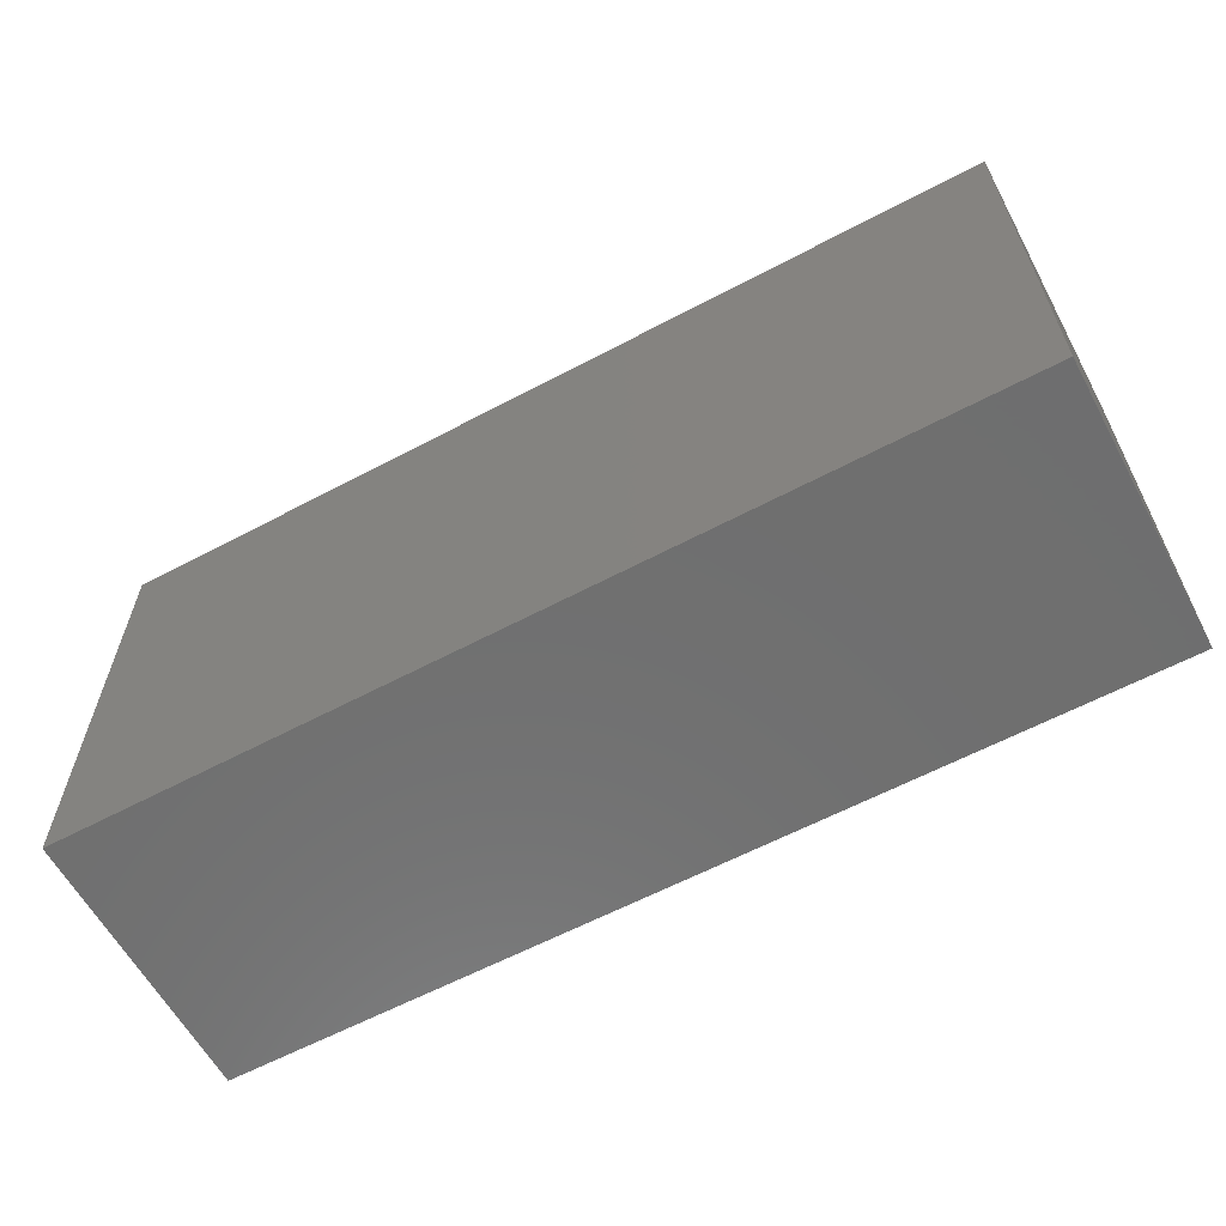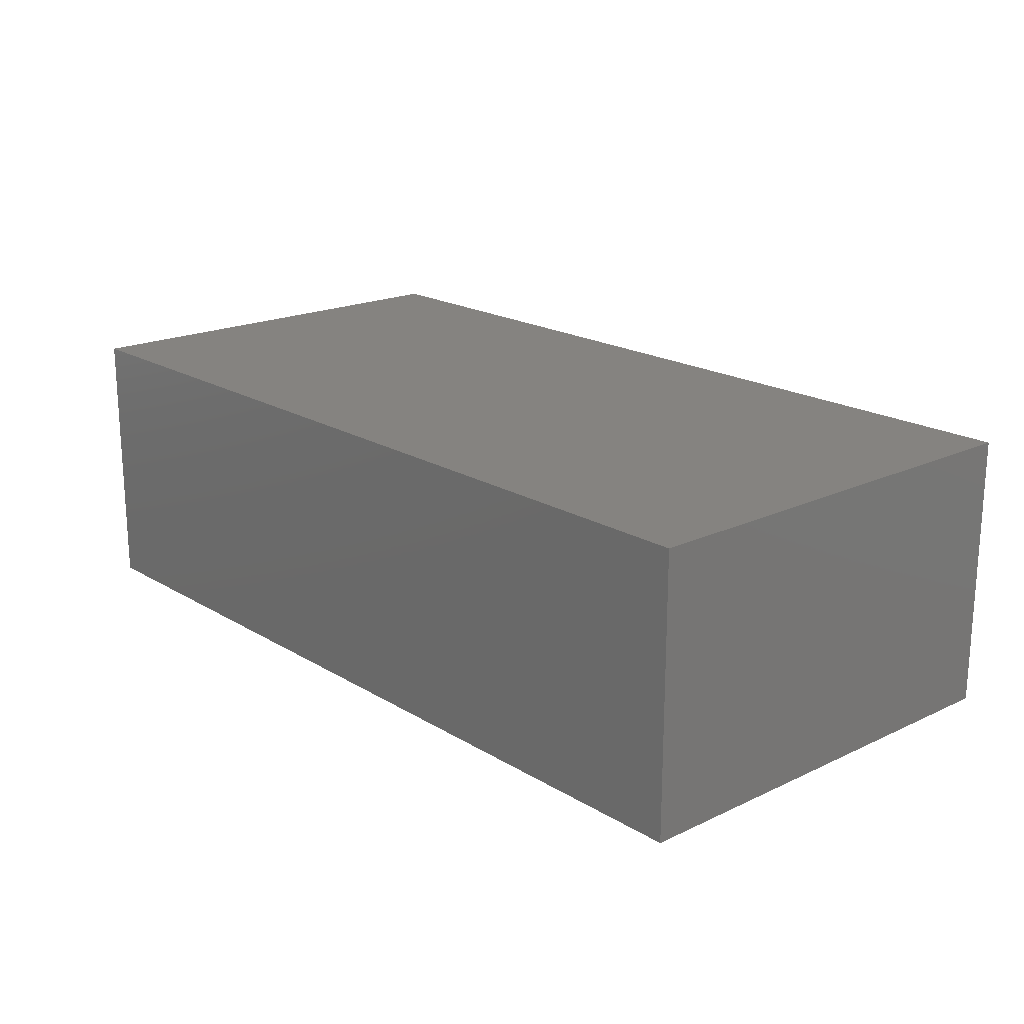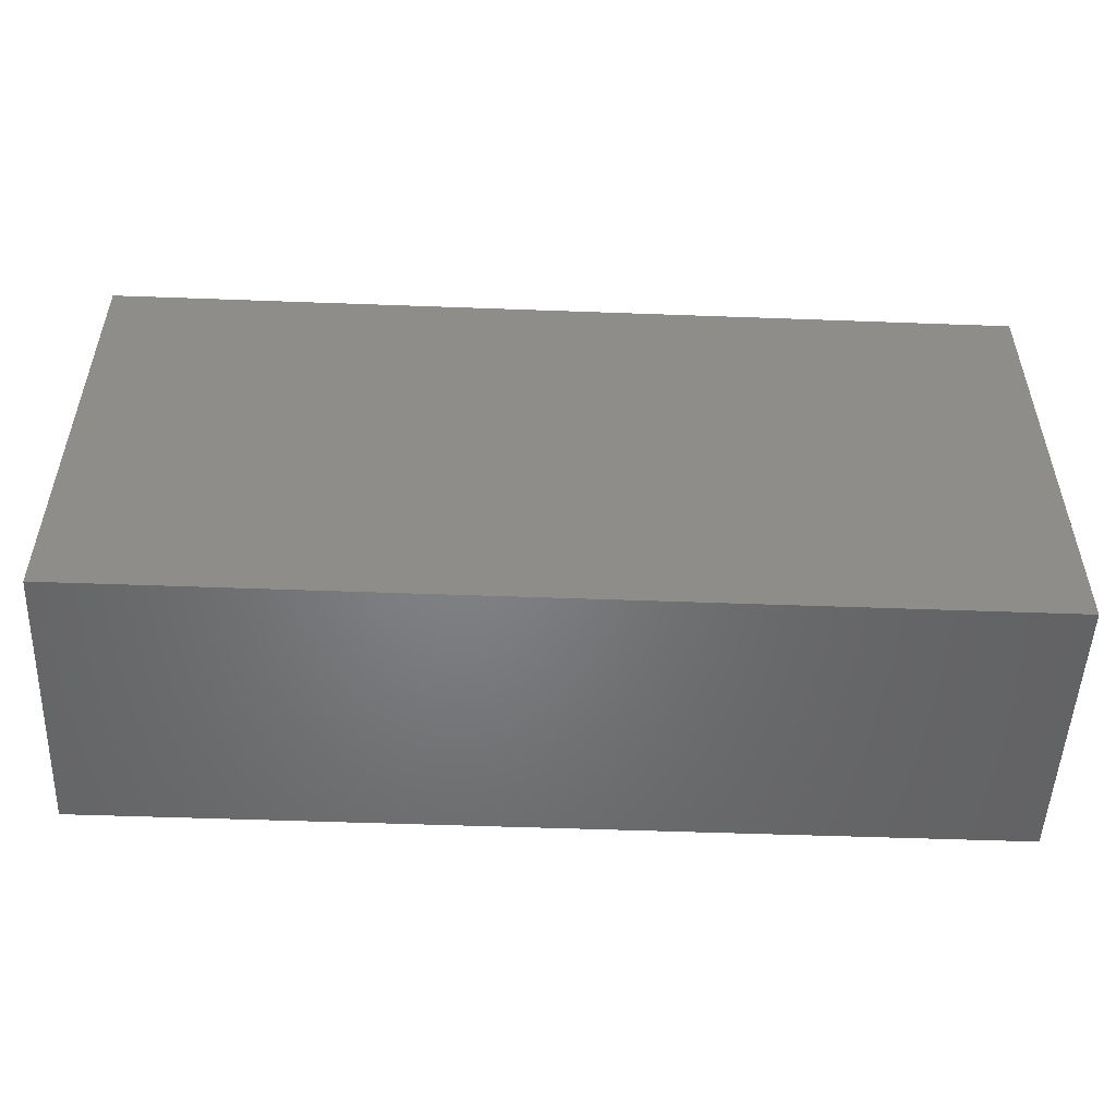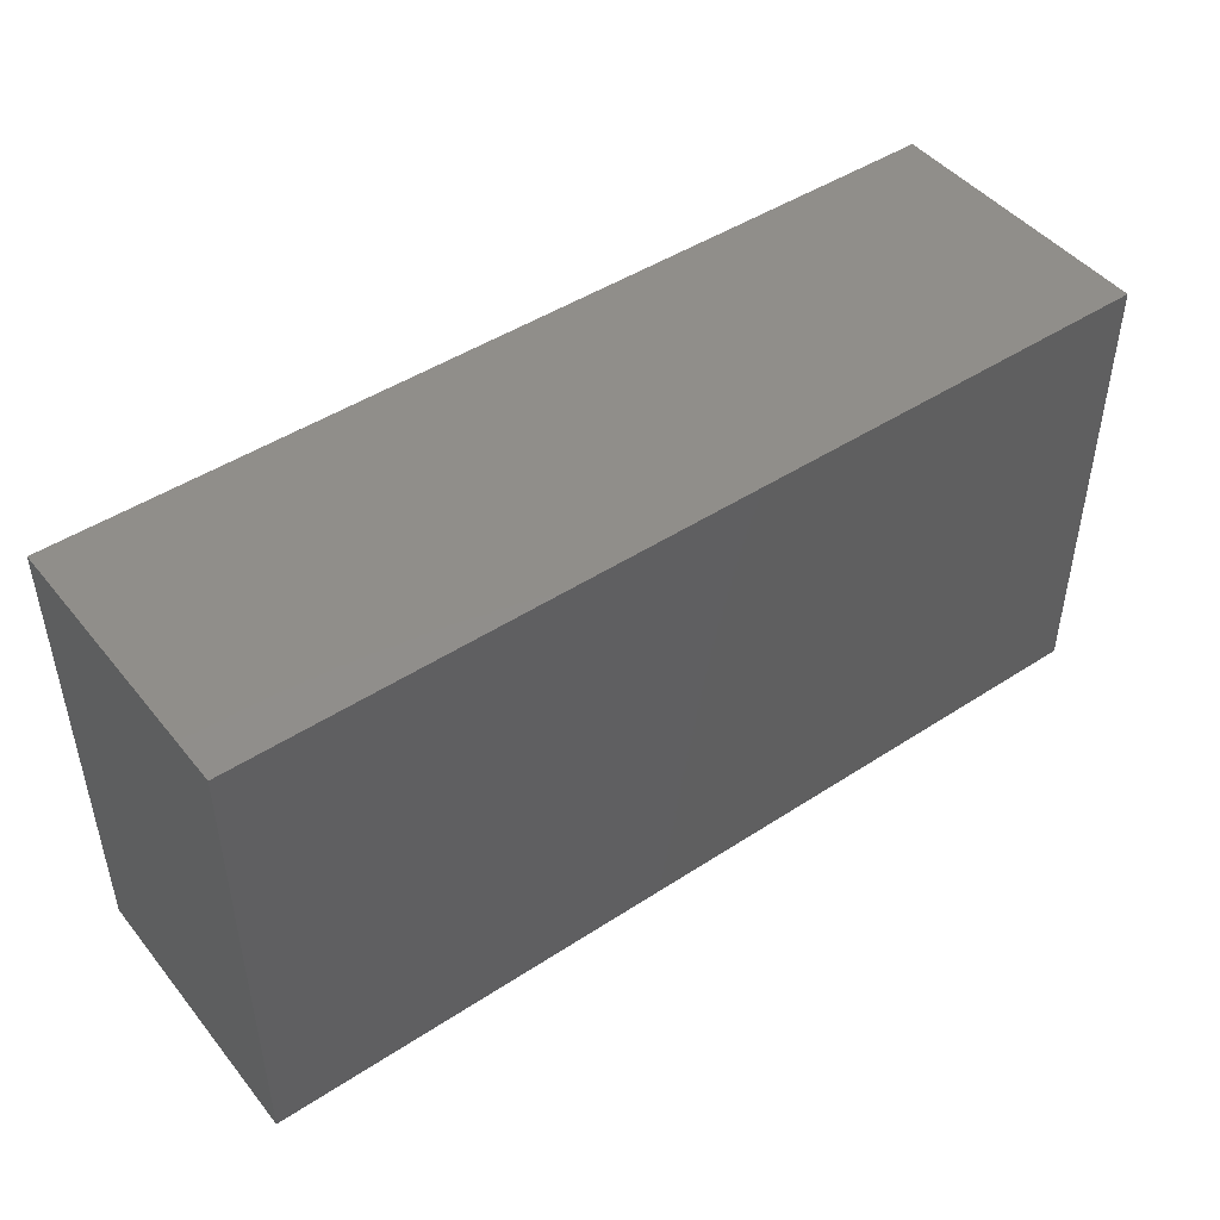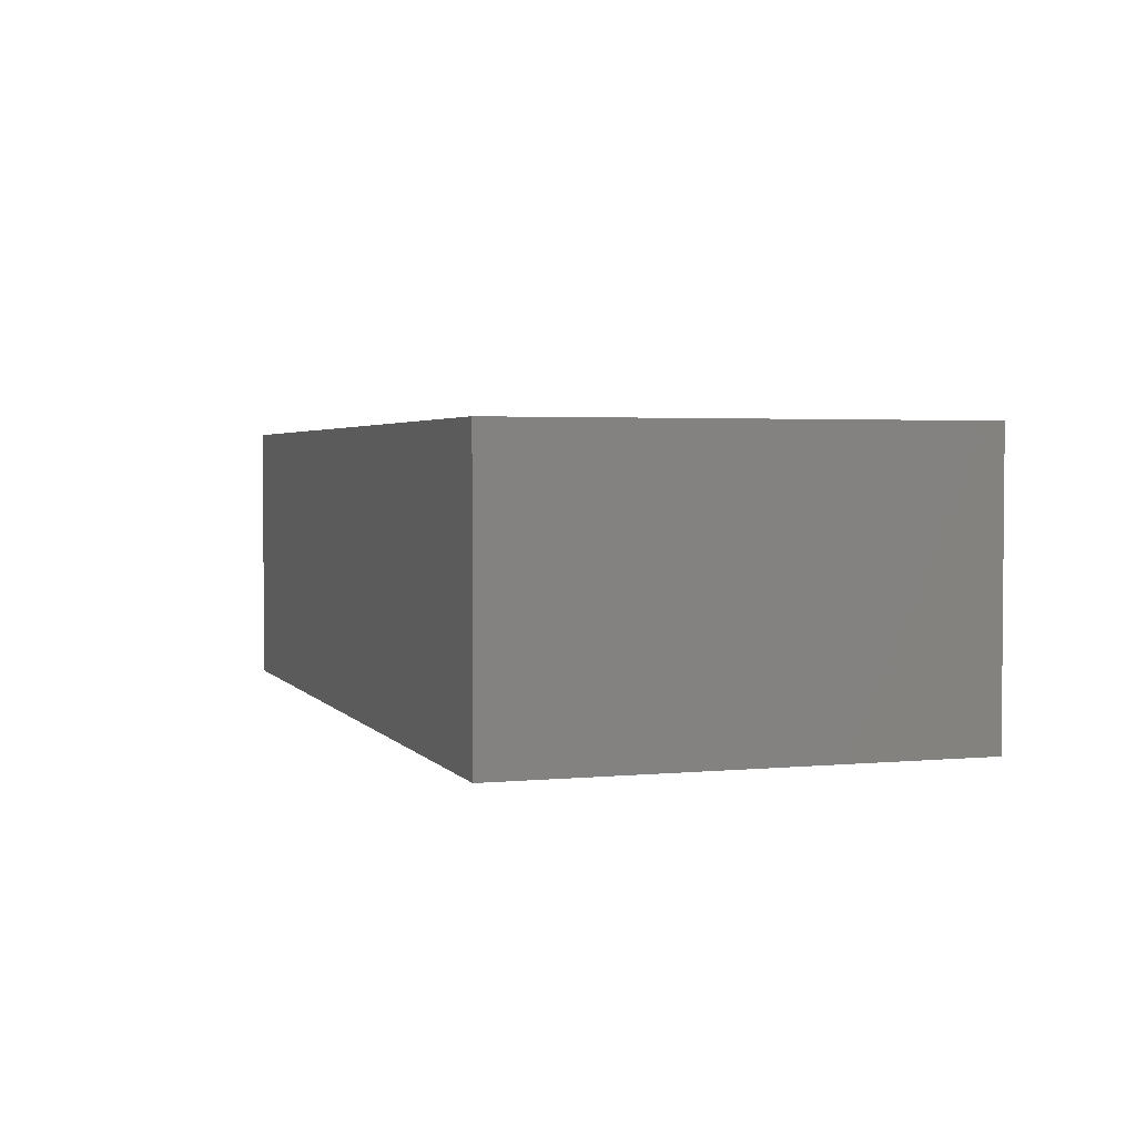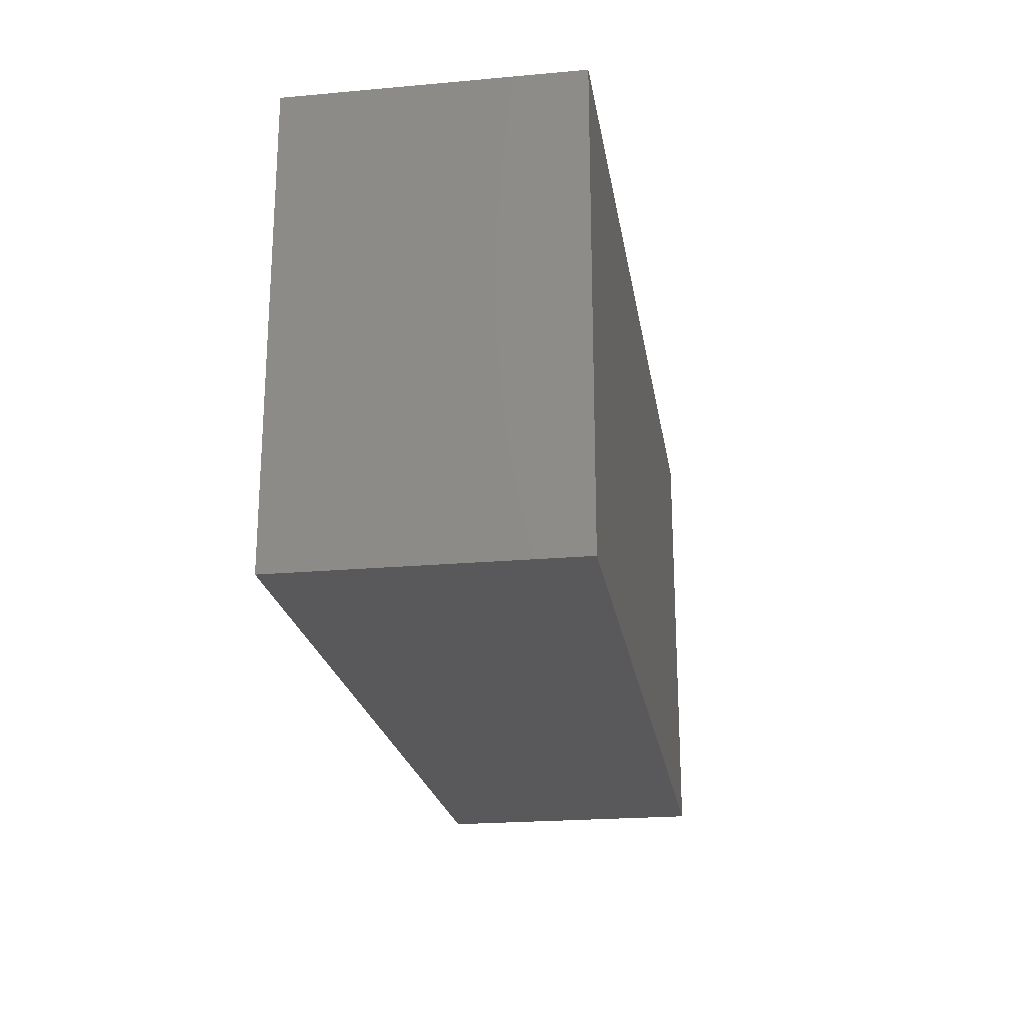
<metadata>
{"format":"stl","ext":"stl","renderer":"f3d","projection":"perspective","resolution":1024,"background":"white","views":[{"elev":-61.1,"azim":28.4,"up":"+Y"},{"elev":19.2,"azim":48.5,"up":"+Z"},{"elev":-51.3,"azim":177.7,"up":"+Y"},{"elev":46.3,"azim":143.3,"up":"+Y"},{"elev":2.8,"azim":71.6,"up":"+Z"},{"elev":-22.0,"azim":98.9,"up":"+Y"}]}
</metadata>
<code>
# stl→obj: 20 verts, 36 faces
v -0.75 0.375 0
v -0.75 0.3438 0.03125
v -0.75 0.375 0.4579
v -0.75 0.3438 0.4266
v -0.75 -0.375 0.4579
v -0.75 -0.3438 0.4266
v -0.75 -0.375 0
v -0.75 -0.3438 0.03125
v 0.007895 -0.3438 0.03125
v 0.007895 0.3438 0.03125
v 0.7188 -0.3438 0.4266
v 0.7188 0.3438 0.4266
v 0.7188 0.3438 0.03125
v 0.7188 -0.3438 0.03125
v 0.75 -0.375 0.4579
v 0.007895 -0.375 -4.641e-17
v 0.75 -0.375 -9.185e-17
v 0.75 0.375 -9.185e-17
v 0.007895 0.375 -4.641e-17
v 0.75 0.375 0.4579
f 1 2 3
f 3 2 4
f 3 4 5
f 5 4 6
f 5 6 7
f 7 6 8
f 7 8 1
f 1 8 2
f 8 9 2
f 2 9 10
f 11 6 12
f 12 6 4
f 13 12 10
f 10 12 4
f 10 4 2
f 8 6 9
f 9 6 11
f 9 11 14
f 9 14 10
f 10 14 13
f 13 14 12
f 12 14 11
f 5 7 15
f 15 7 16
f 15 16 17
f 18 19 20
f 20 19 1
f 20 1 3
f 15 20 5
f 5 20 3
f 18 20 17
f 17 20 15
f 16 19 17
f 17 19 18
f 7 1 16
f 16 1 19

</code>
